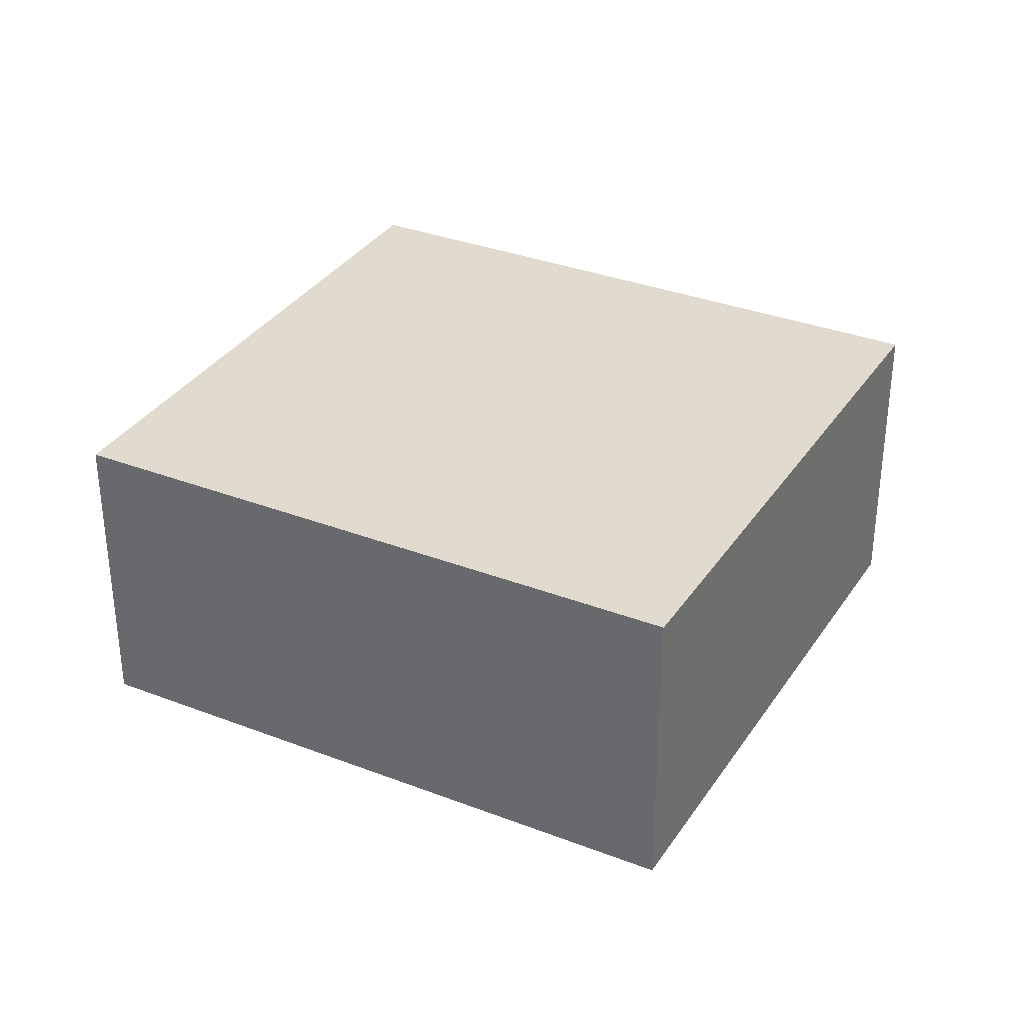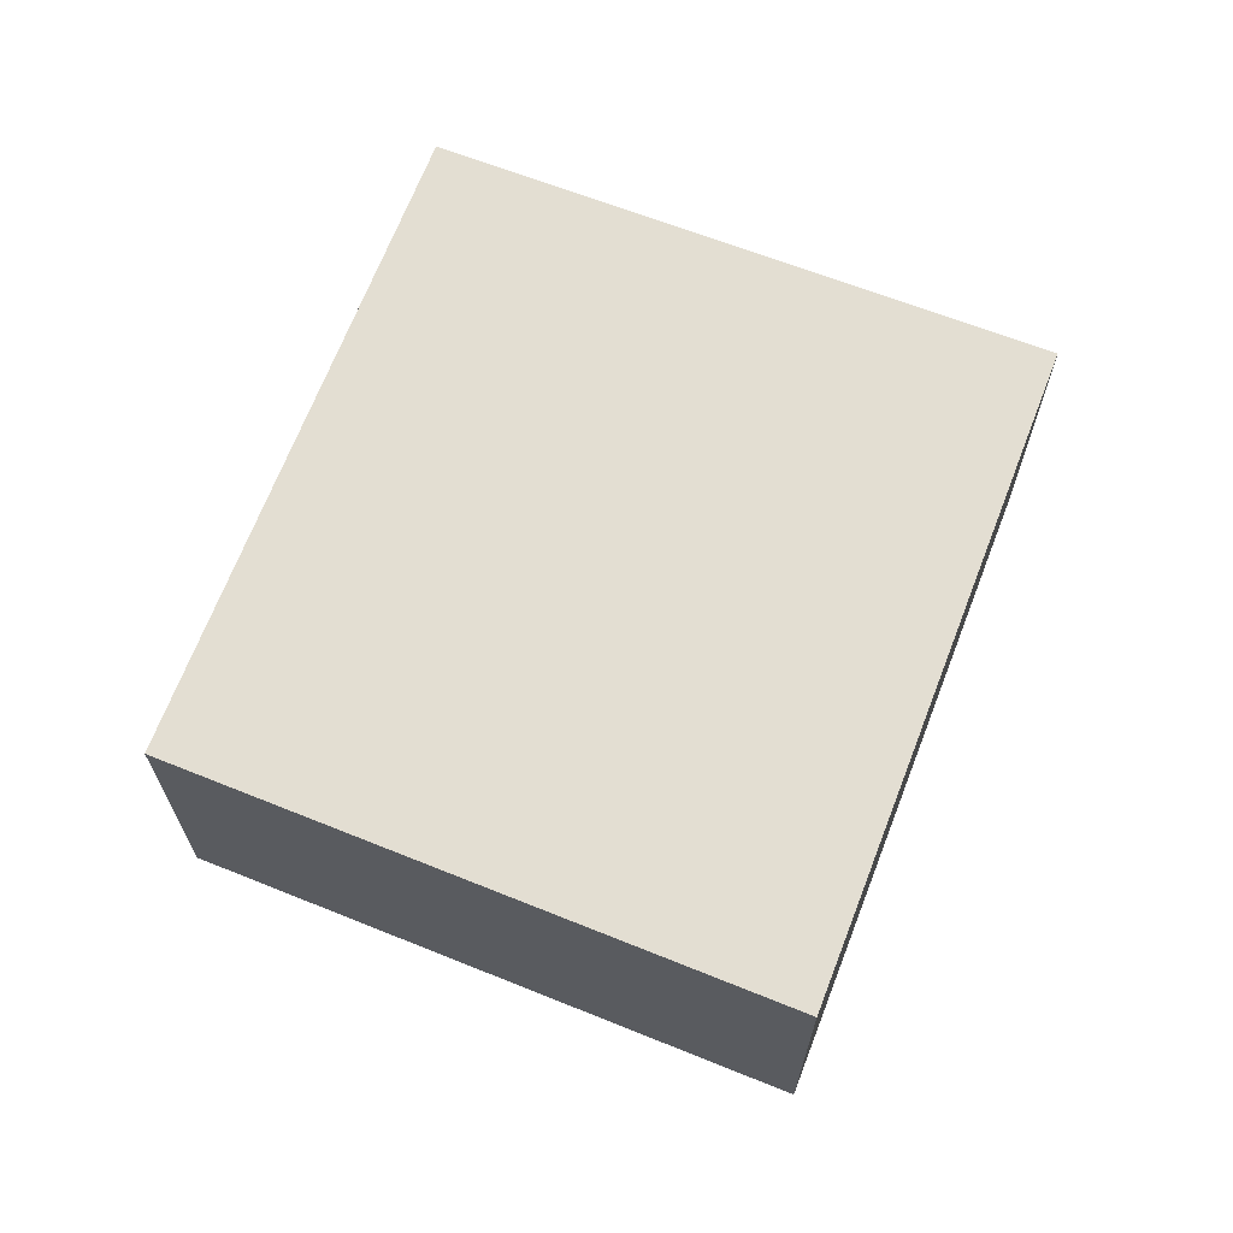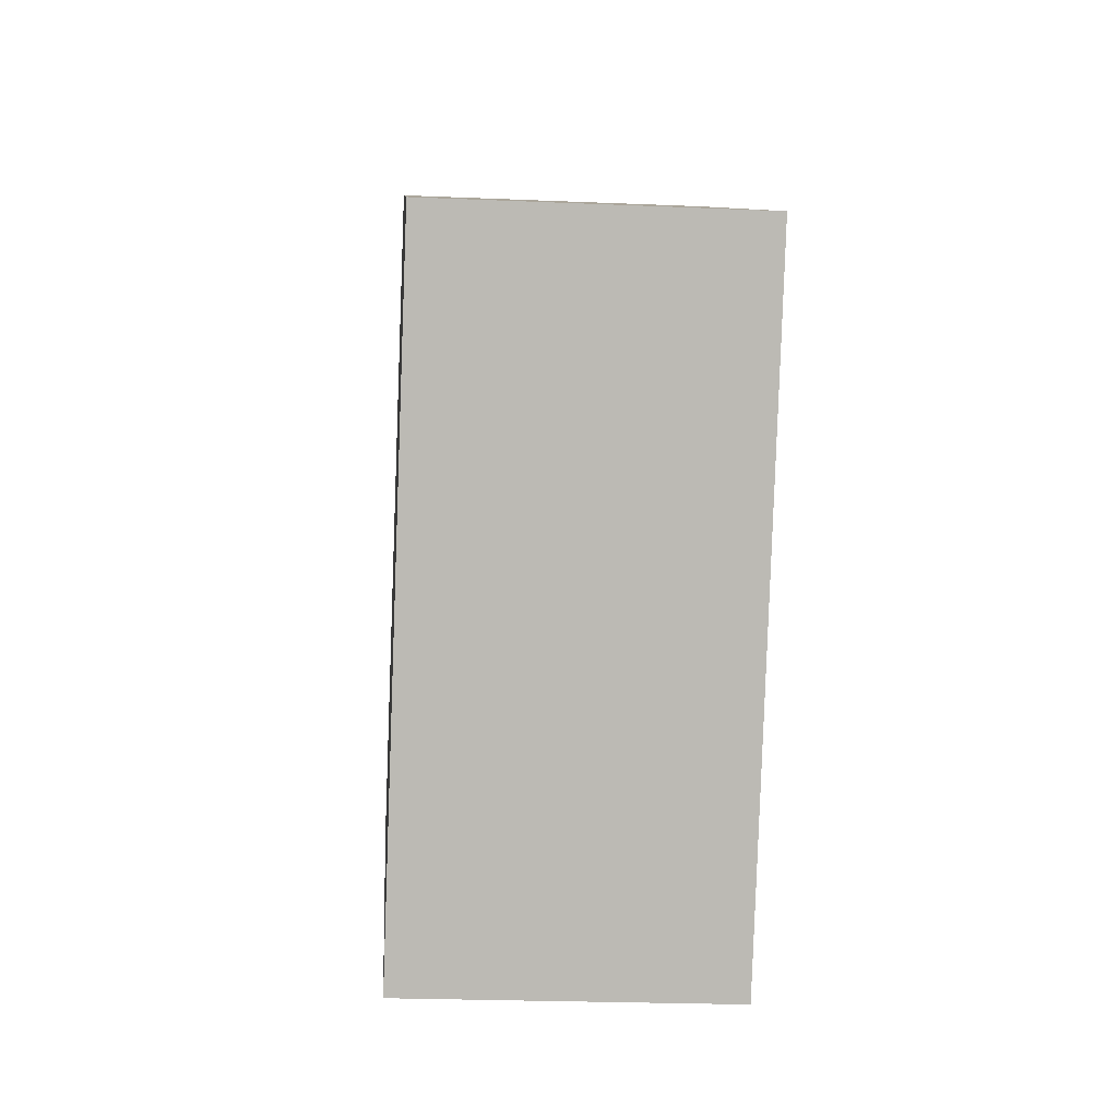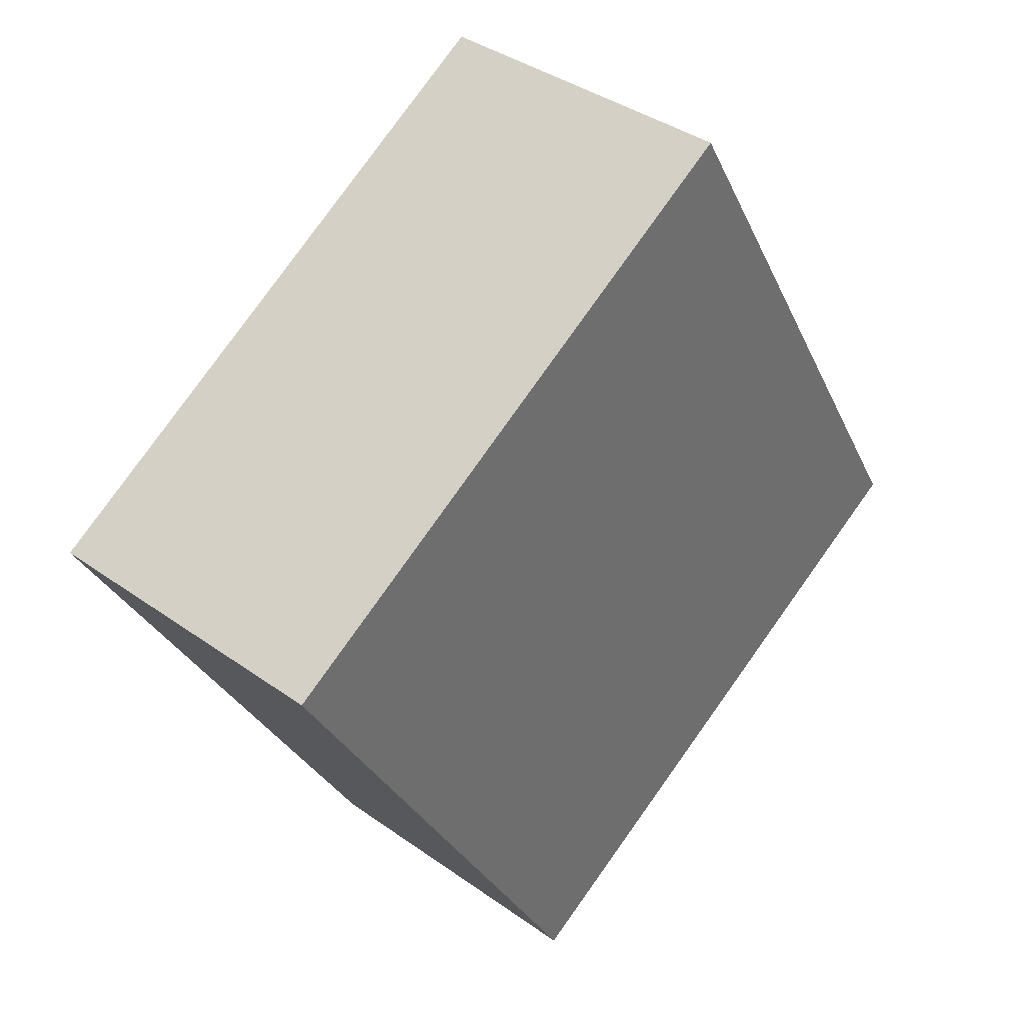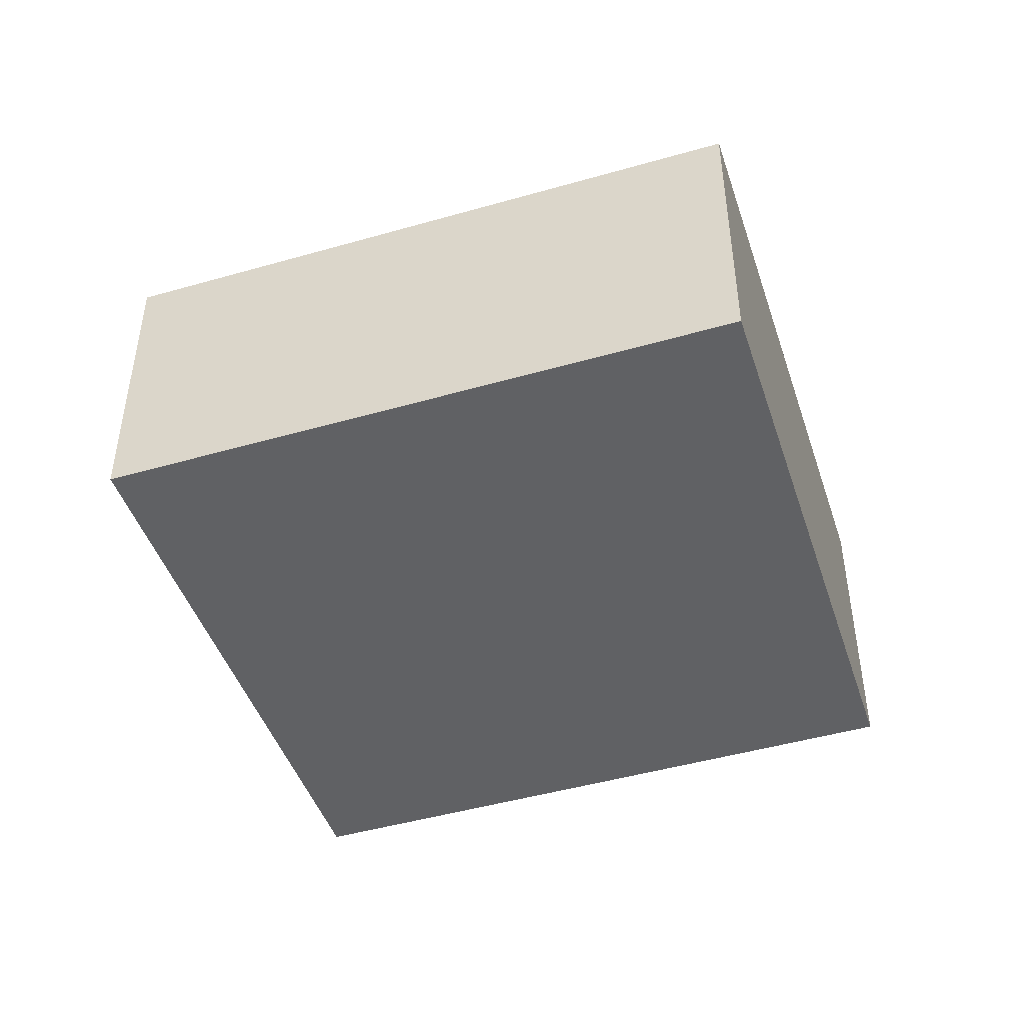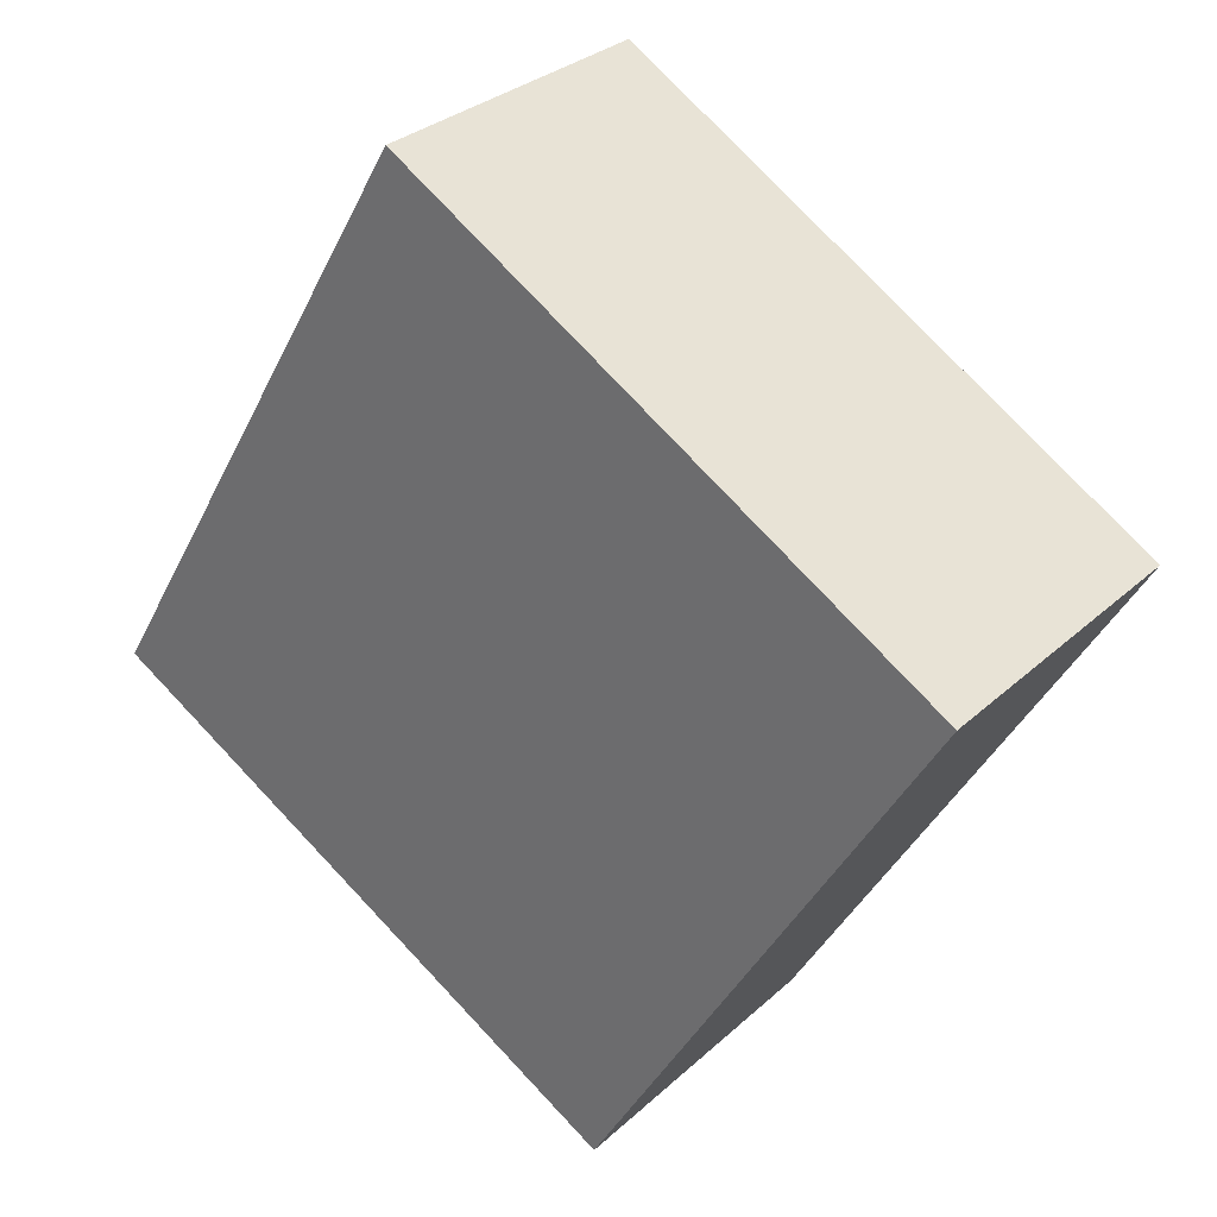
<metadata>
{"format":"obj","ext":"obj","renderer":"f3d","projection":"perspective","resolution":1024,"background":"white","views":[{"elev":33.5,"azim":-92.6,"up":"+Y"},{"elev":67.7,"azim":-9.3,"up":"+Y"},{"elev":-23.4,"azim":-94.1,"up":"+Z"},{"elev":38.0,"azim":-47.7,"up":"+Z"},{"elev":-46.9,"azim":77.6,"up":"+Y"},{"elev":30.2,"azim":-142.5,"up":"+Z"}]}
</metadata>
<code>
v  4.095 3.776 -6.992
v  6.533 3.776 3.968
v  10.7 3.776 -3.126
v  3.726 3.776 -6.362
v  3.726 3.776 2.263
v  0 3.776 2.312e-16
v  6.533 -2.43e-16 3.968
v  10.7 1.914e-16 -3.126
v  4.095 4.281e-16 -6.992
v  0 0 0
v  3.726 3.896e-16 -6.362
v  3.726 -1.386e-16 2.263
g defaultobject
f 1 2 3
f 2 1 4
f 2 4 5
f 5 4 6
f 7 3 2
f 3 7 8
f 8 1 3
f 1 8 9
f 9 4 1
f 4 9 6
f 6 9 10
f 10 9 11
f 5 7 2
f 7 5 12
f 12 5 6
f 12 6 10
f 7 9 8
f 9 7 11
f 11 7 12
f 11 12 10

</code>
